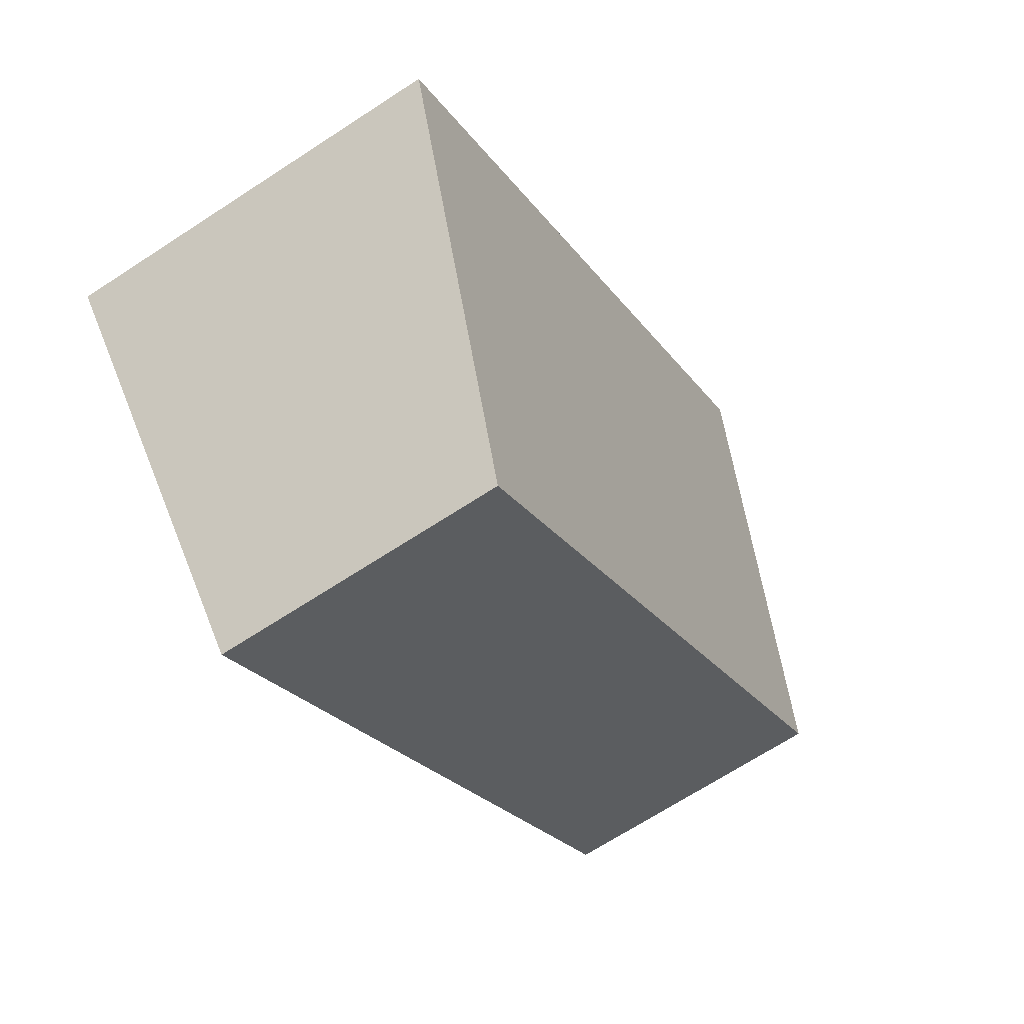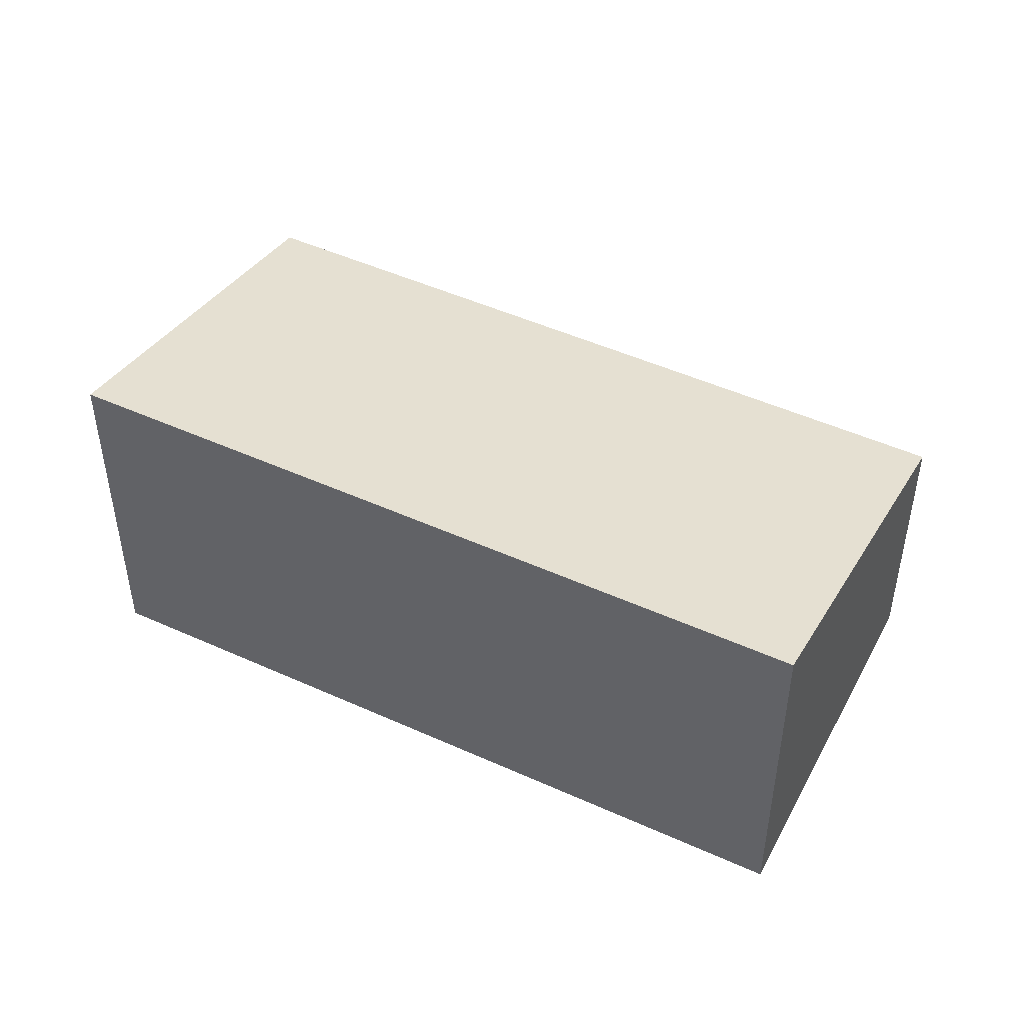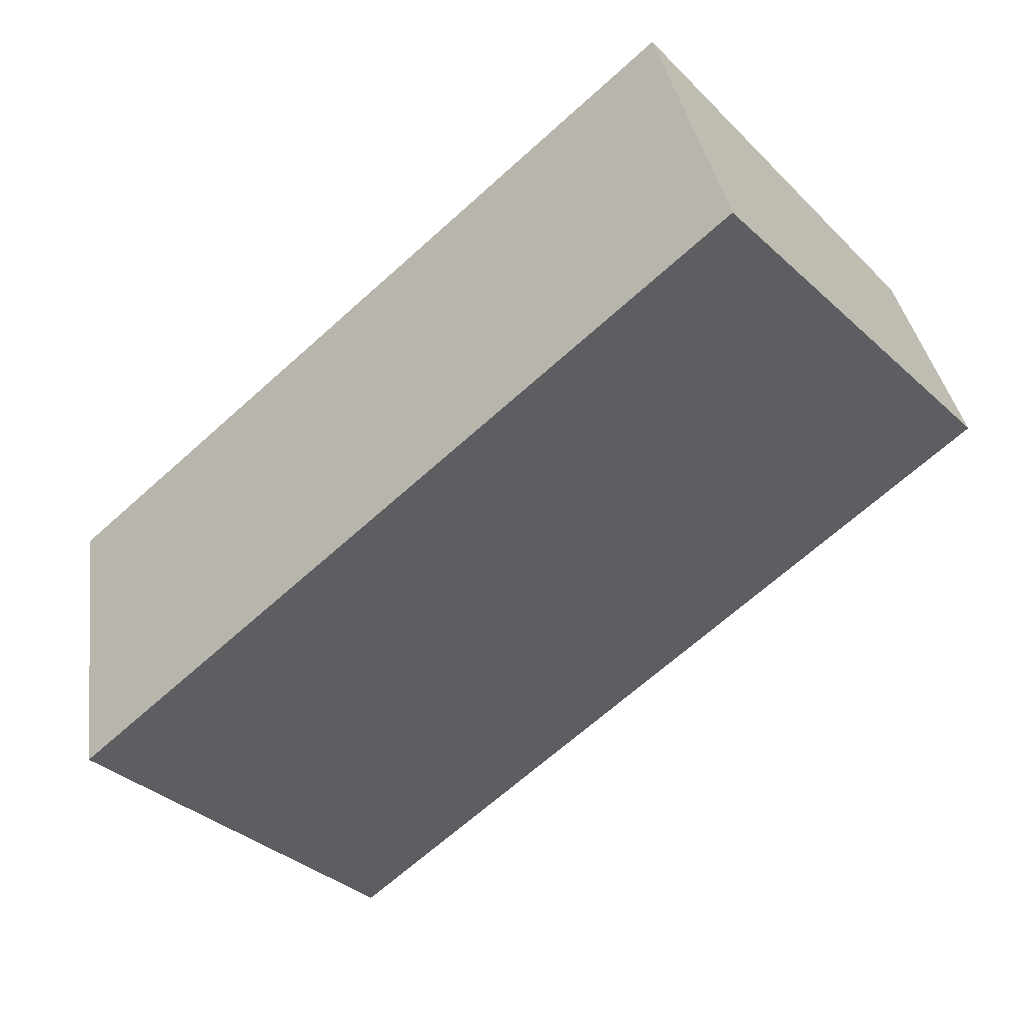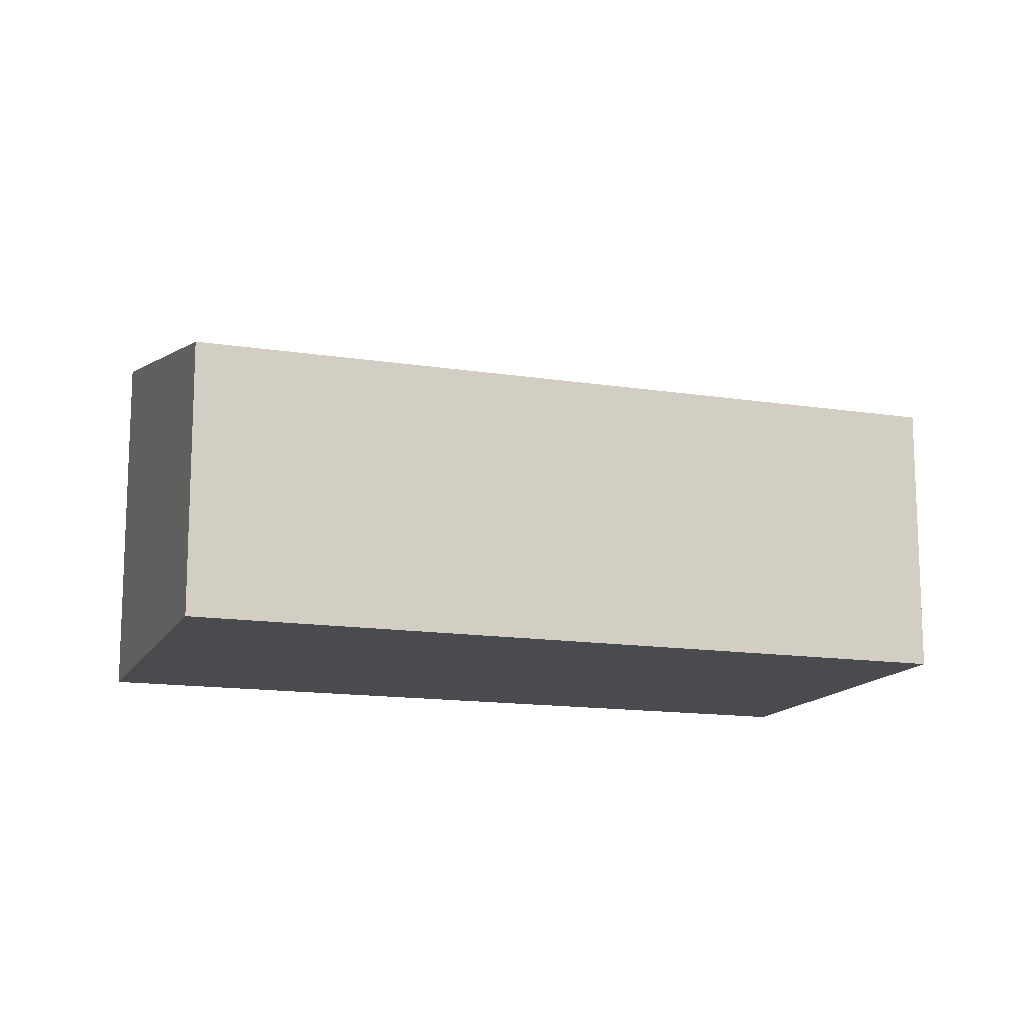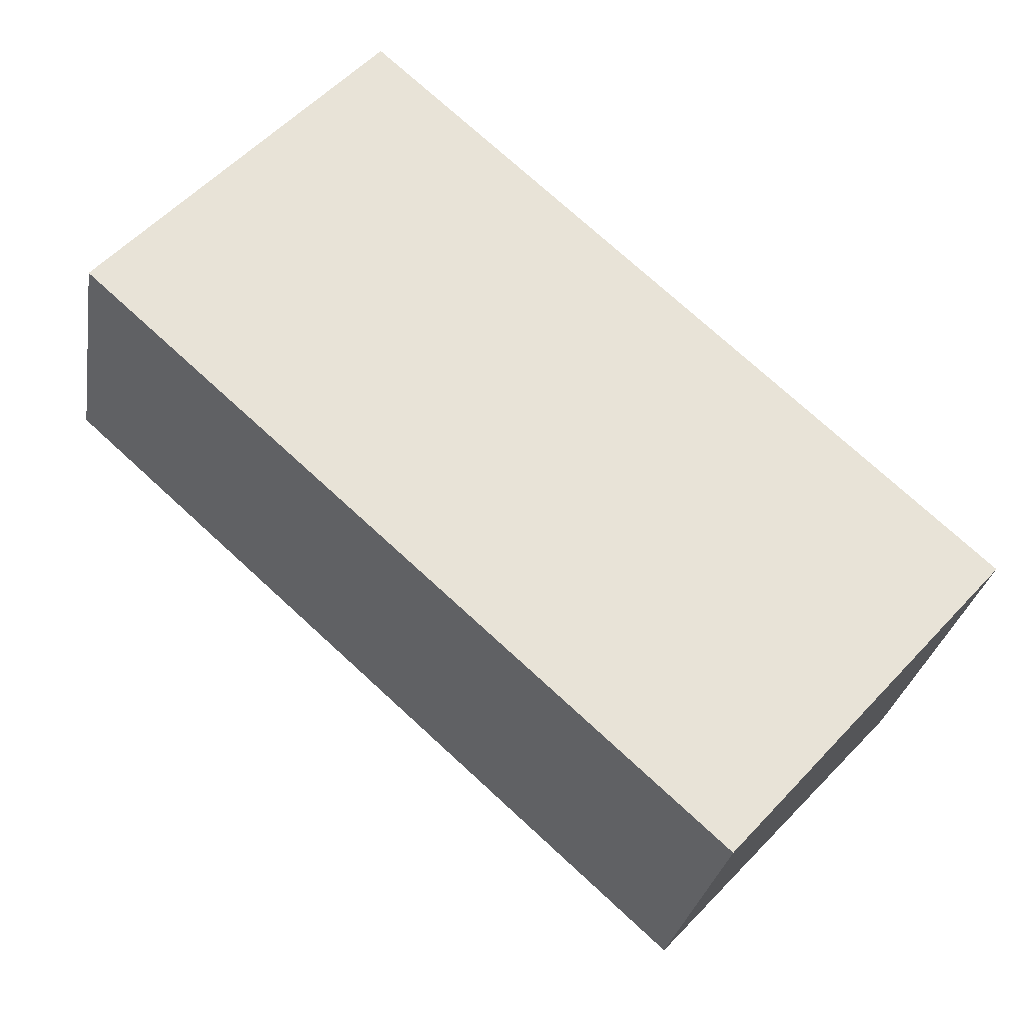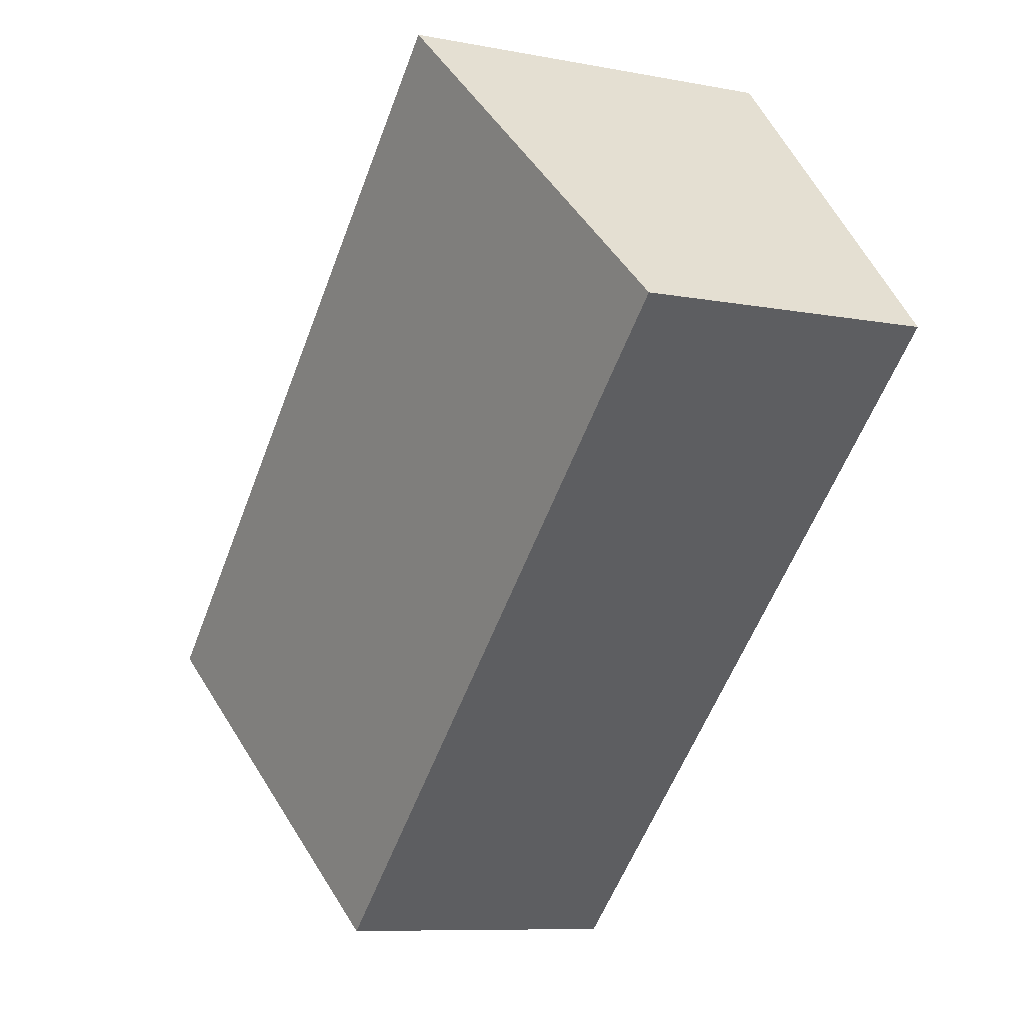
<metadata>
{"format":"obj","ext":"obj","renderer":"f3d","projection":"perspective","resolution":1024,"background":"white","views":[{"elev":-68.3,"azim":123.2,"up":"+Z"},{"elev":48.2,"azim":68.9,"up":"+Y"},{"elev":34.2,"azim":172.0,"up":"+Z"},{"elev":-14.1,"azim":-157.1,"up":"+Y"},{"elev":-28.0,"azim":-9.3,"up":"+Z"},{"elev":-8.8,"azim":-117.3,"up":"+Z"}]}
</metadata>
<code>
v  1.775 2.437 1.97
v  1.477 1.841 -1.331
v  0 1.841 1.127e-16
v  3.958 1.841 -3.566
v  3.536 2.437 0.383
v  5.733 2.437 -1.596
v  5.733 9.773e-17 -1.596
v  3.536 -2.345e-17 0.383
v  1.775 -1.206e-16 1.97
v  3.958 2.184e-16 -3.566
v  1.477 8.15e-17 -1.331
v  0 0 0
g defaultobject
f 1 2 3
f 2 1 4
f 4 1 5
f 4 5 6
f 5 7 6
f 7 5 8
f 8 5 1
f 8 1 9
f 7 4 6
f 4 7 10
f 10 2 4
f 2 10 11
f 2 11 3
f 3 11 12
f 3 9 1
f 9 3 12
f 8 10 7
f 10 8 9
f 10 9 11
f 11 9 12

</code>
